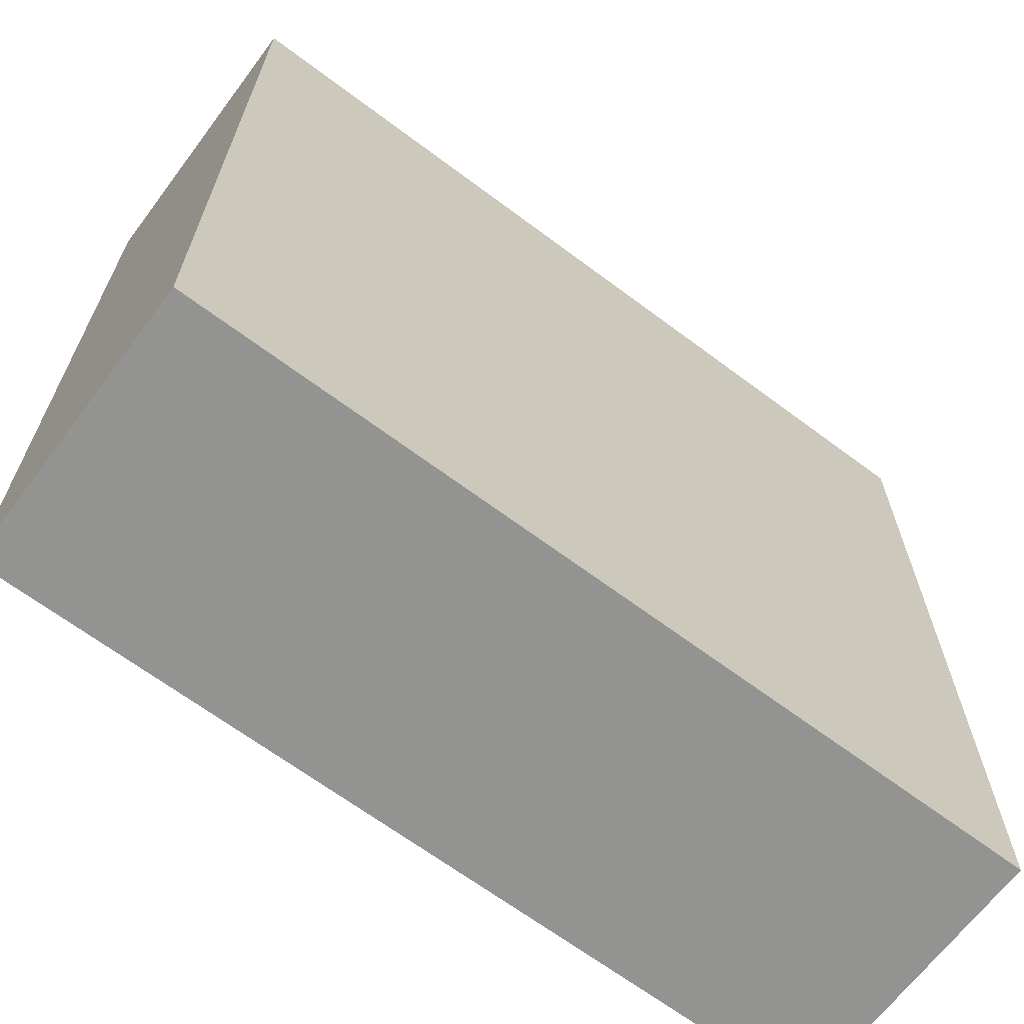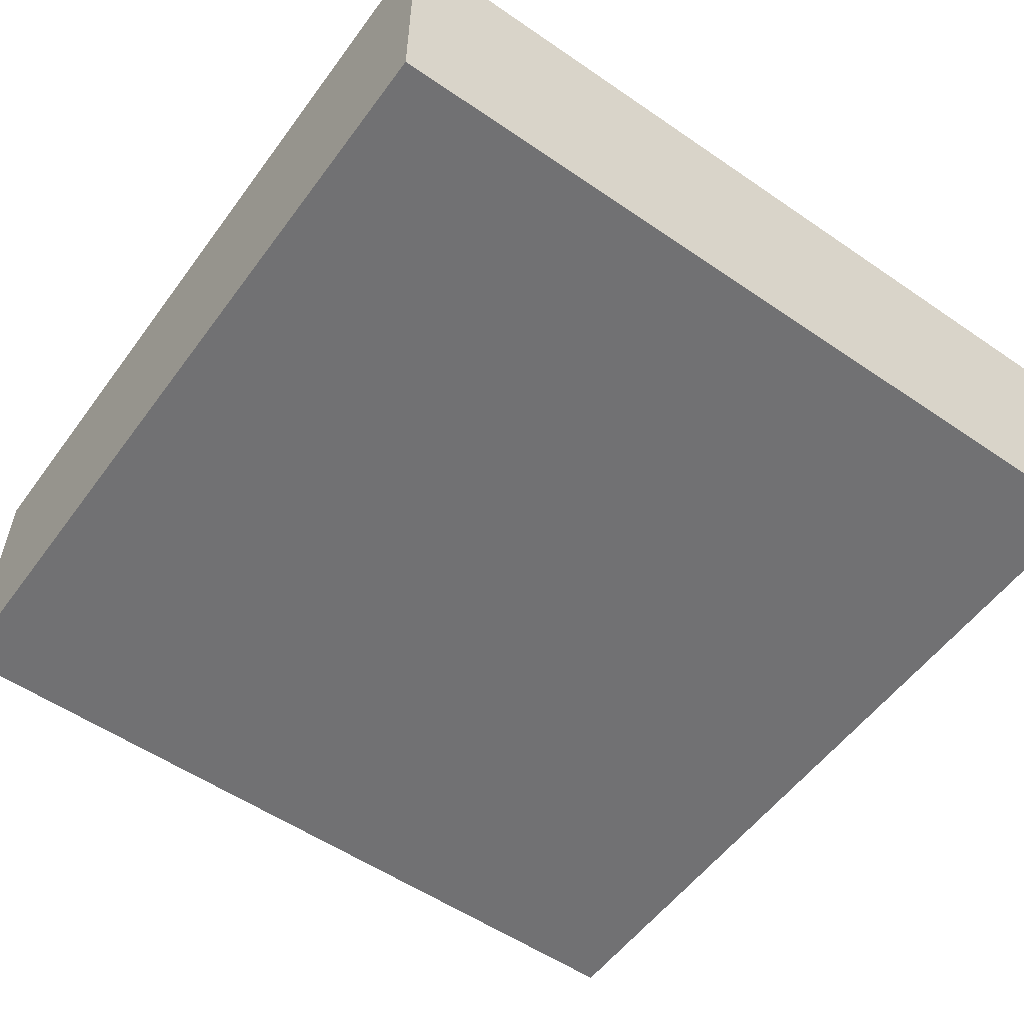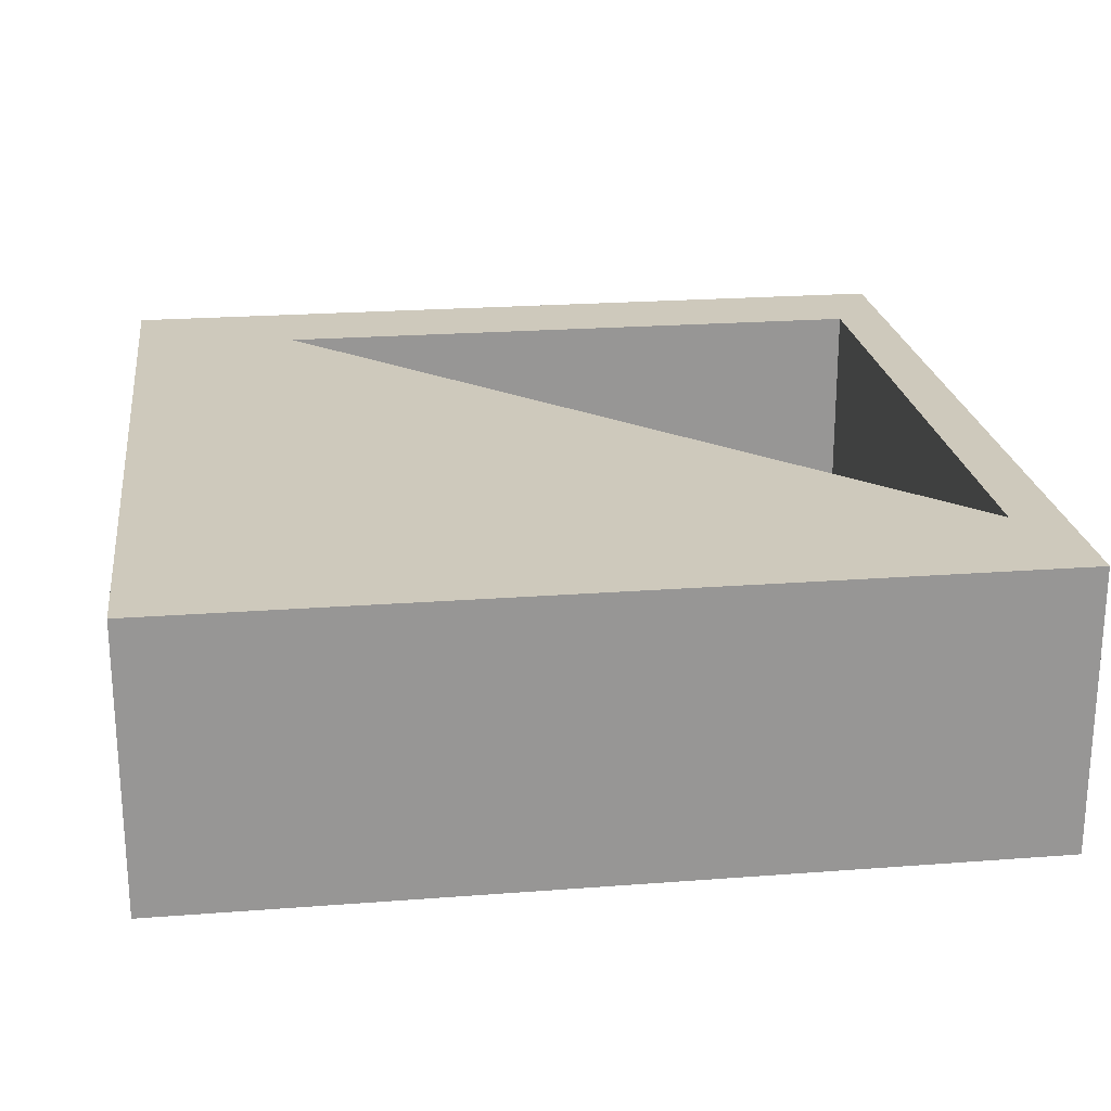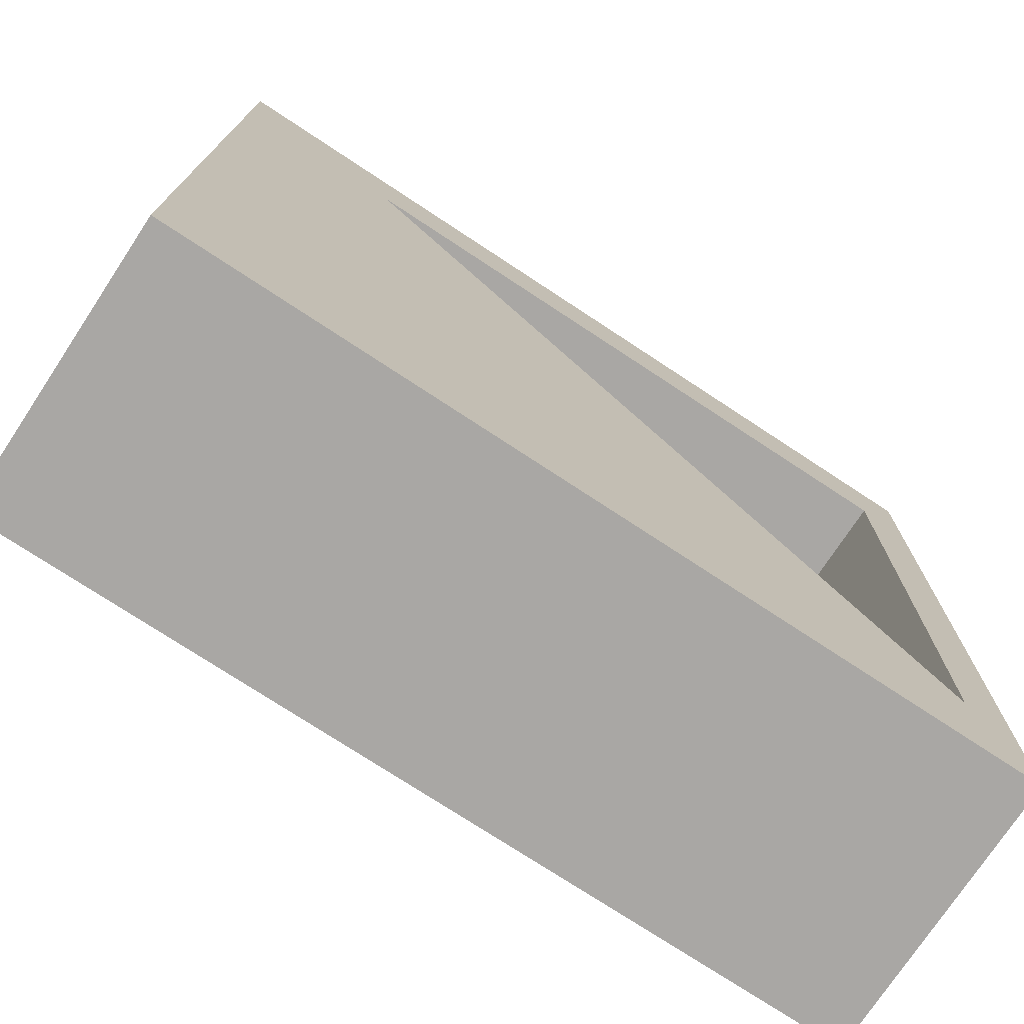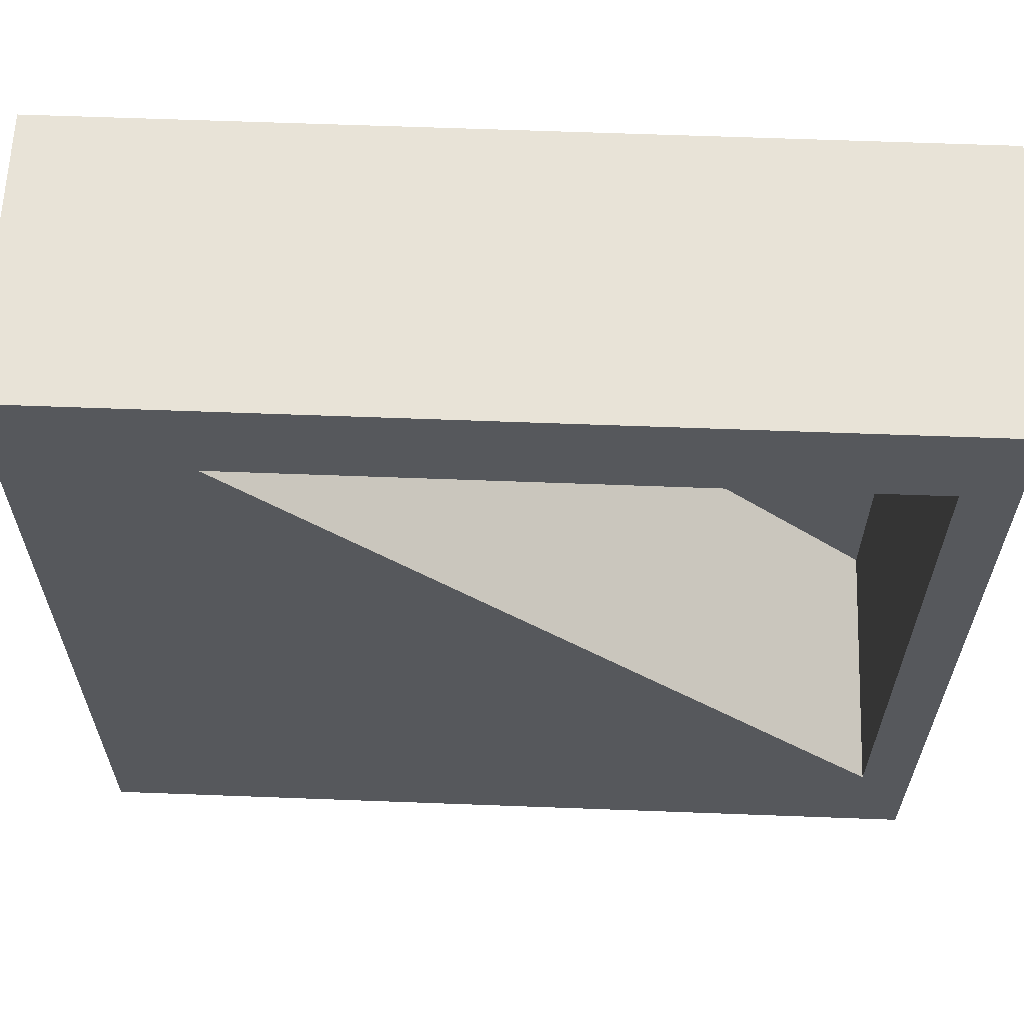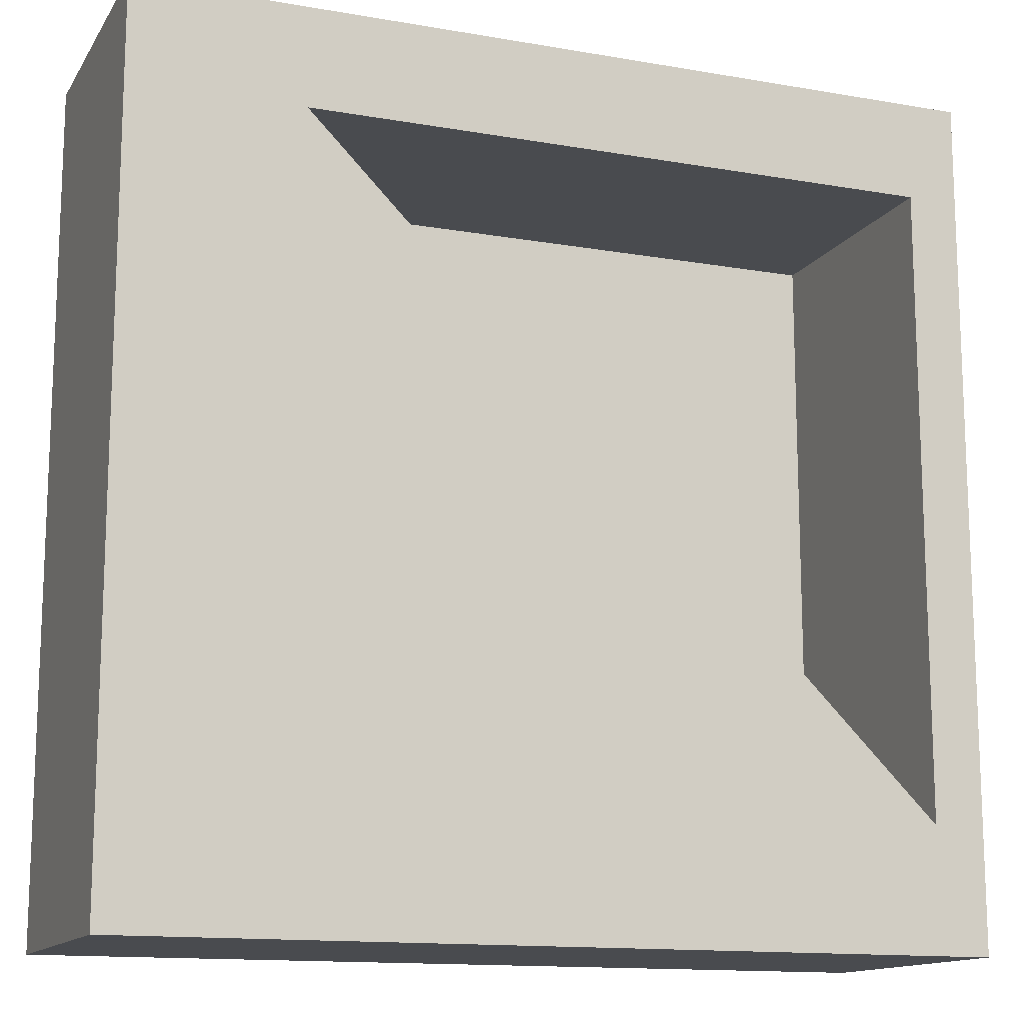
<metadata>
{"format":"obj","ext":"obj","renderer":"f3d","projection":"perspective","resolution":1024,"background":"white","views":[{"elev":-66.6,"azim":-36.9,"up":"+Z"},{"elev":-55.3,"azim":-125.8,"up":"+Y"},{"elev":22.5,"azim":172.5,"up":"+Y"},{"elev":-74.7,"azim":146.6,"up":"+Z"},{"elev":62.4,"azim":-177.8,"up":"+Z"},{"elev":-13.7,"azim":158.8,"up":"+Z"}]}
</metadata>
<code>
v 1.8 2 2.3
v -2.64 2 -2.14
v -2.64 0.2 -2.14
v 1.8 0.2 2.3
v -2.64 2 -2.14
v -2.64 2 2.3
v -2.64 0.2 2.3
v -2.64 0.2 -2.14
v -2.64 2 2.3
v 1.8 2 2.3
v 1.8 0.2 2.3
v -2.64 0.2 2.3
v -2.64 0.2 2.3
v 1.8 0.2 2.3
v -2.64 0.2 -2.14
v 3 0 3
v 3 0 -3
v 3 2 -3
v 3 2 3
v -3 0 3
v 3 0 3
v 3 2 3
v -3 2 3
v -3 0 -3
v -3 0 3
v -3 2 3
v -3 2 -3
v 3 0 -3
v -3 0 -3
v -3 2 -3
v 3 2 -3
v -2.64 2 -2.14
v 1.8 2 2.3
v -2.64 2 2.3
v 3 2 -3
v -3 2 -3
v -3 2 3
v 3 2 3
v -3 0 -3
v 3 0 -3
v 3 0 3
v -3 0 3
g 1208f454-e306-11ea-9cf2-54bf646e7e1f
f 1 2 4
f 4 2 3
g 120a53ba-e306-11ea-8c6d-54bf646e7e1f
f 5 6 8
f 8 6 7
g 120b3e10-e306-11ea-b056-54bf646e7e1f
f 9 10 12
f 12 10 11
g 120c2862-e306-11ea-bd8b-54bf646e7e1f
f 13 14 15
g 1199ea40-e306-11ea-b7ba-54bf646e7e1f
f 16 17 19
f 19 17 18
g 119afbac-e306-11ea-88b9-54bf646e7e1f
f 20 21 23
f 23 21 22
g 119be5e8-e306-11ea-8660-54bf646e7e1f
f 24 25 27
f 27 25 26
g 119cd03a-e306-11ea-bac0-54bf646e7e1f
f 28 29 31
f 31 29 30
g 119dbaa4-e306-11ea-a671-54bf646e7e1f
f 33 35 32
f 32 35 36
f 32 36 37
f 34 37 33
f 33 37 38
f 33 38 35
f 37 34 32
g 119eca24-e306-11ea-9800-54bf646e7e1f
f 39 40 42
f 42 40 41

</code>
